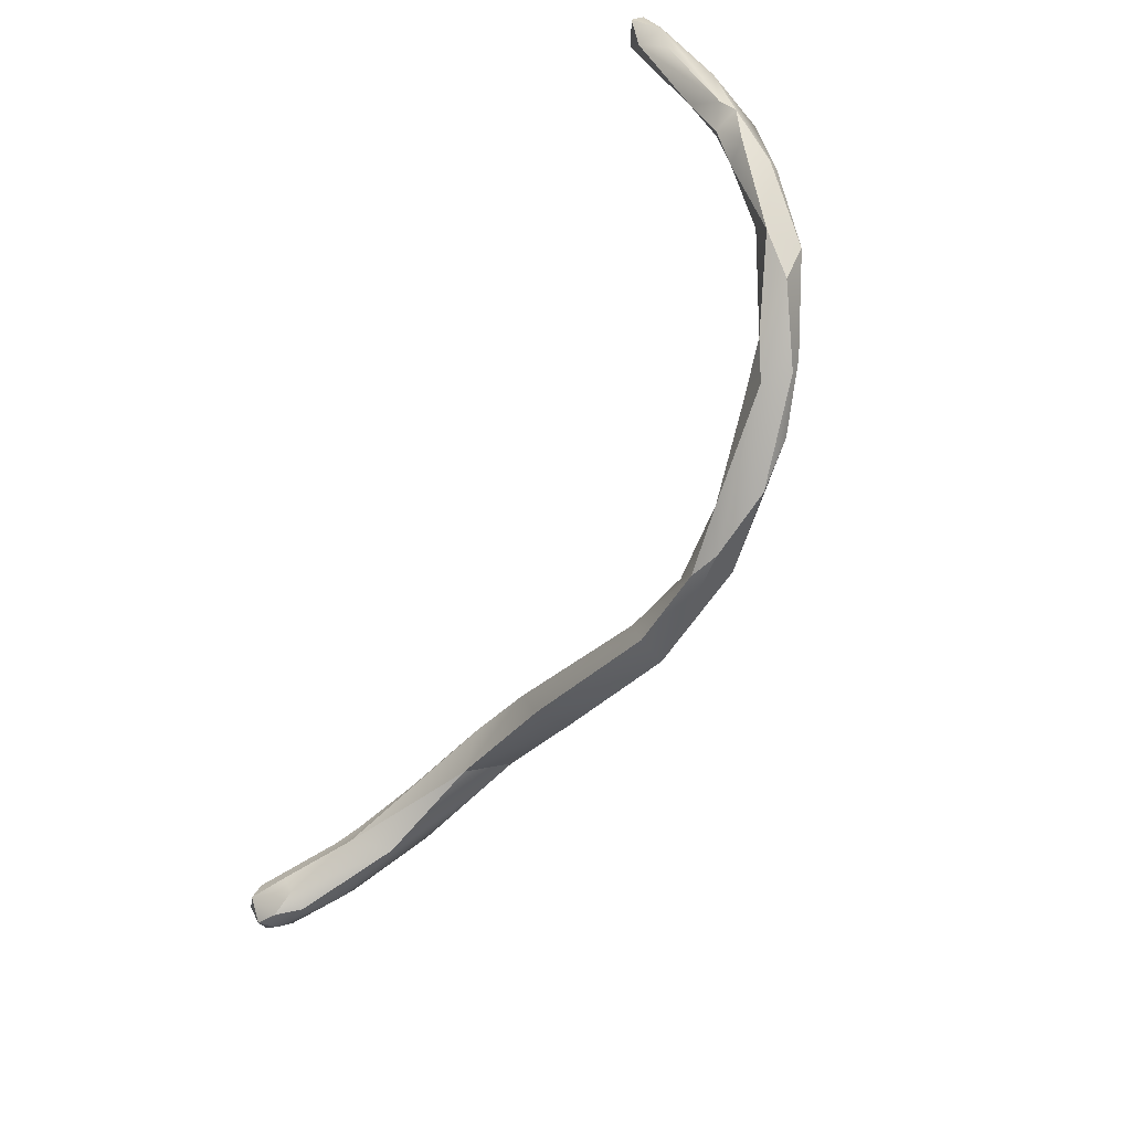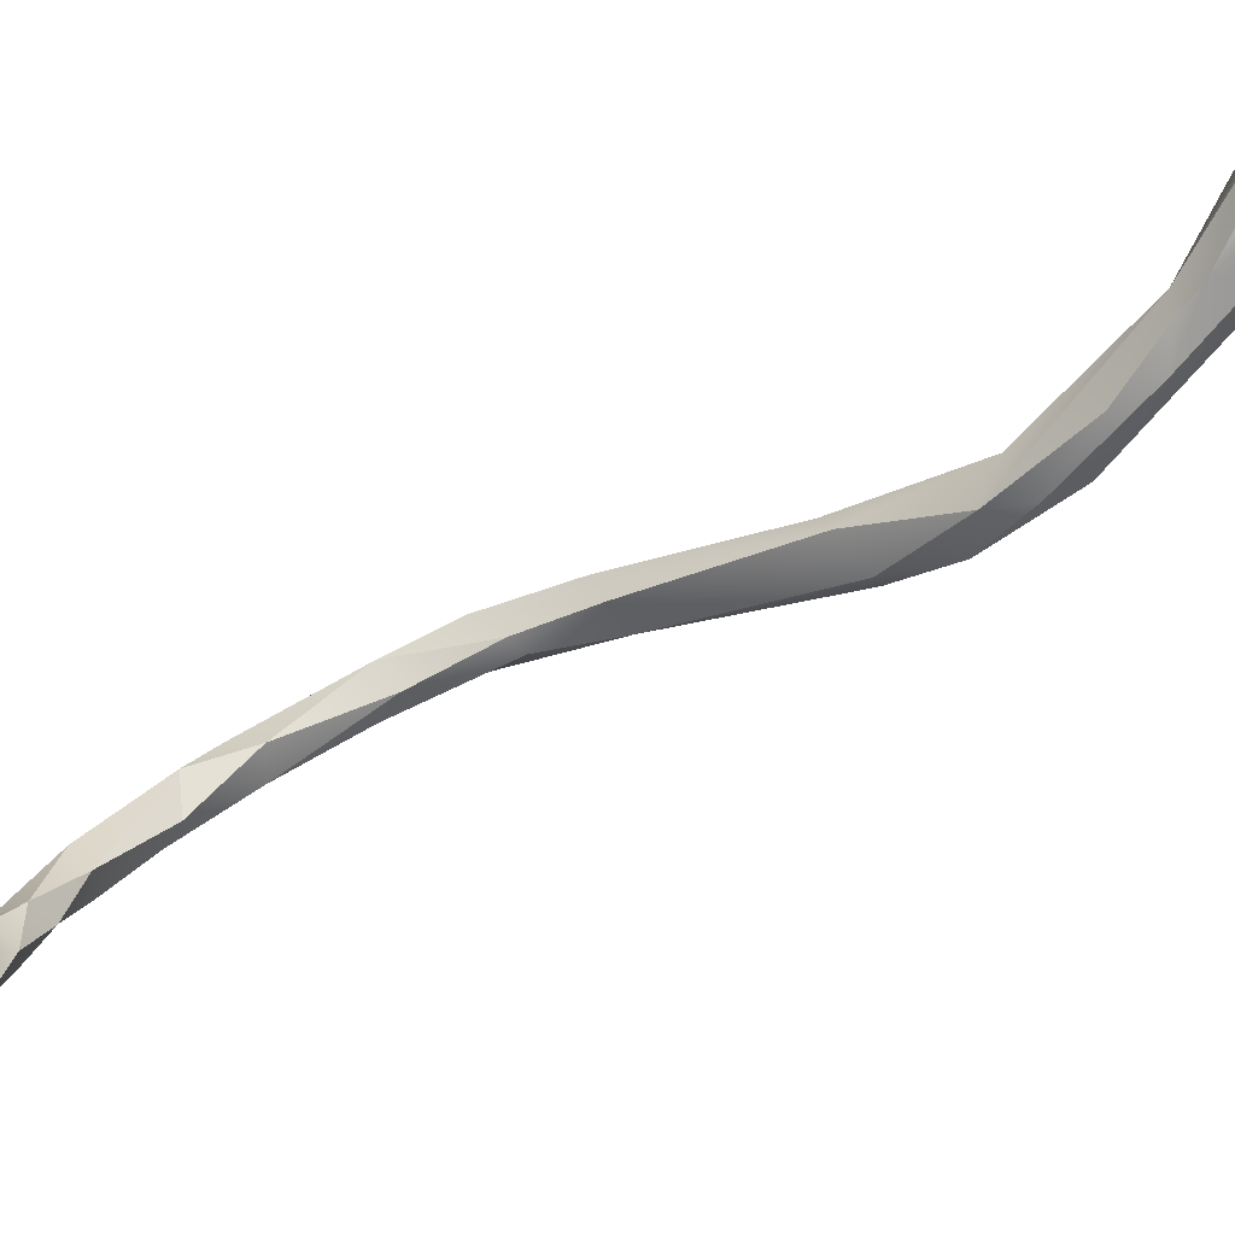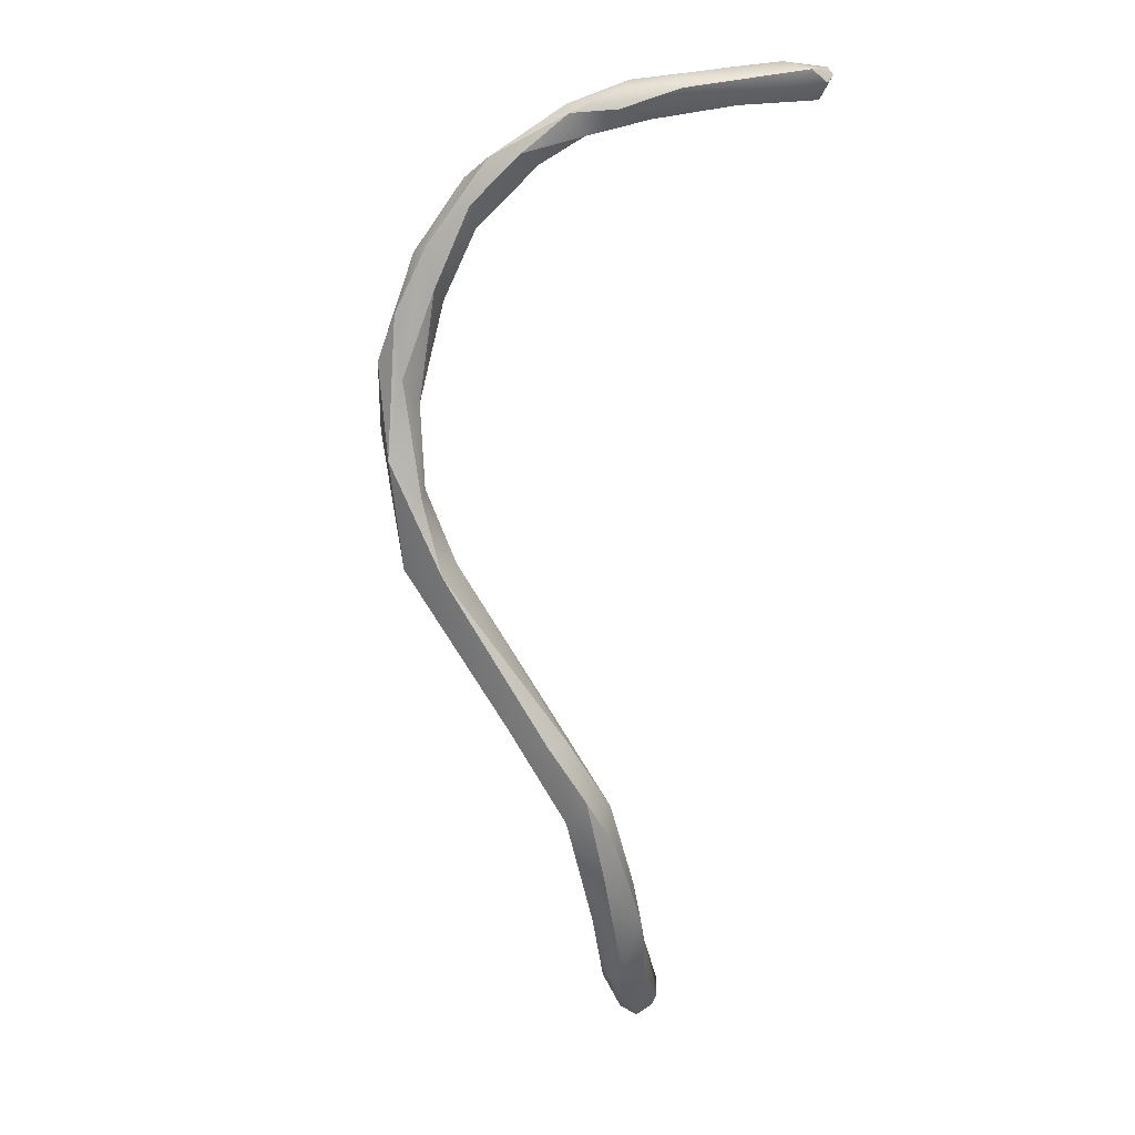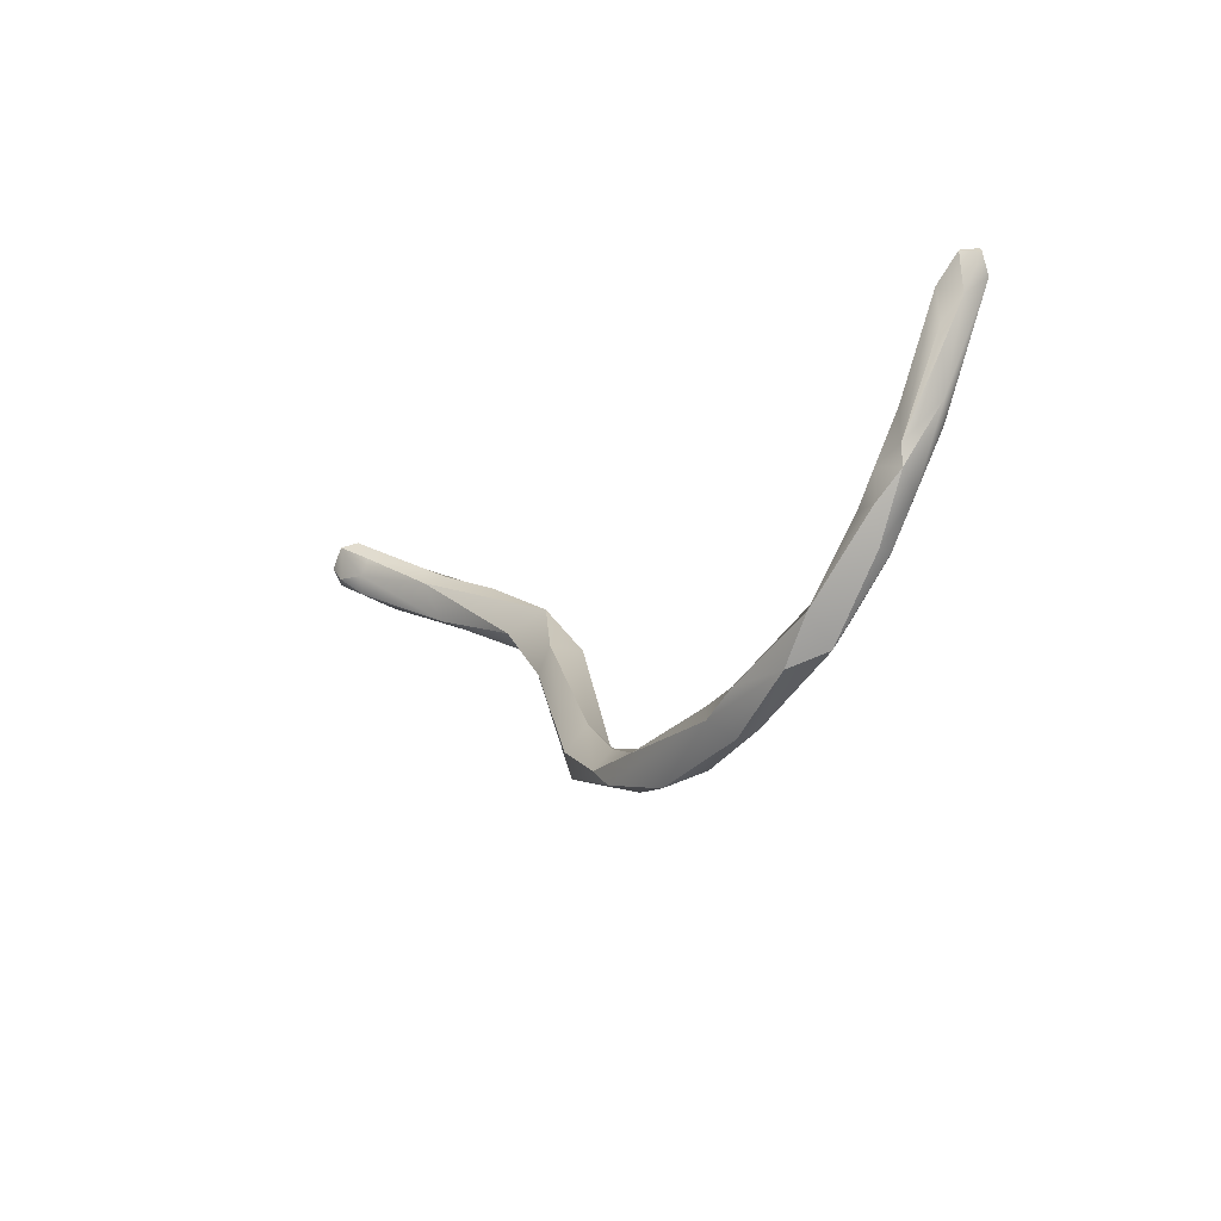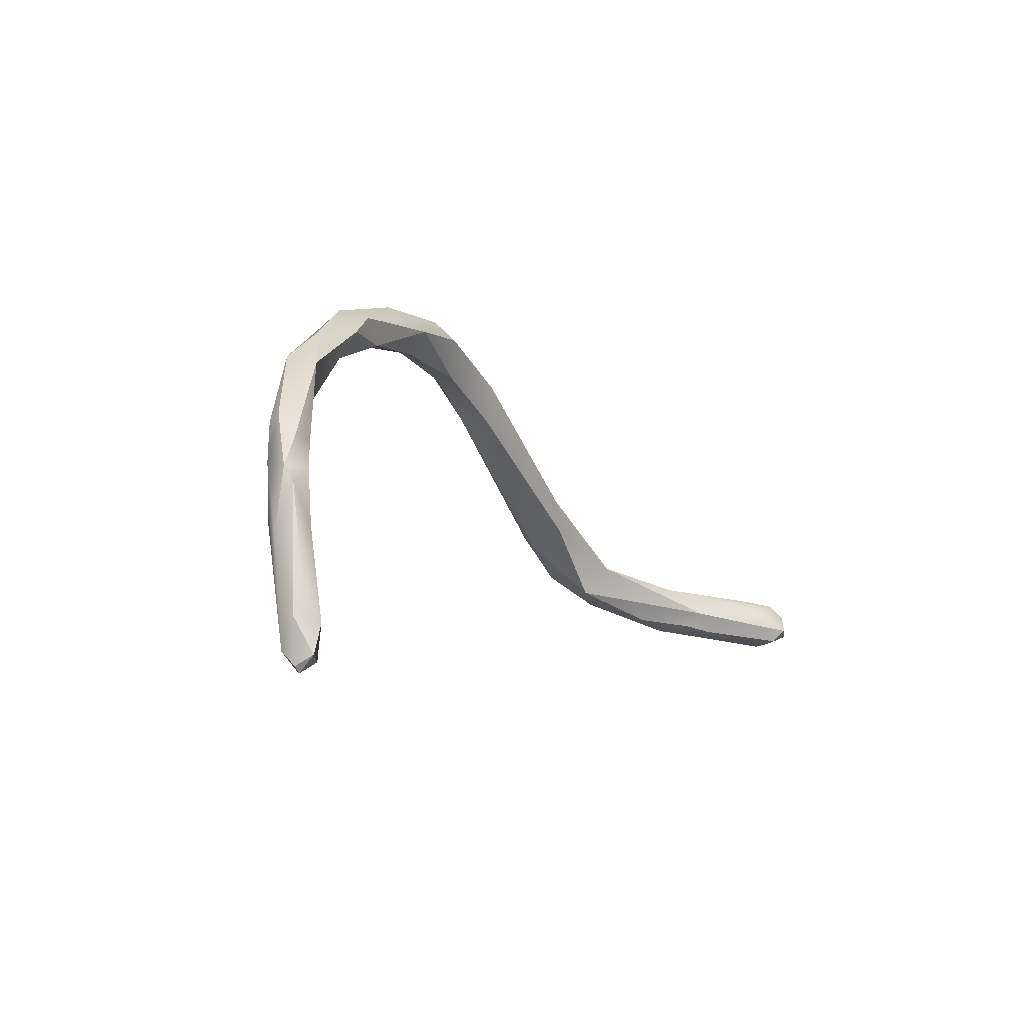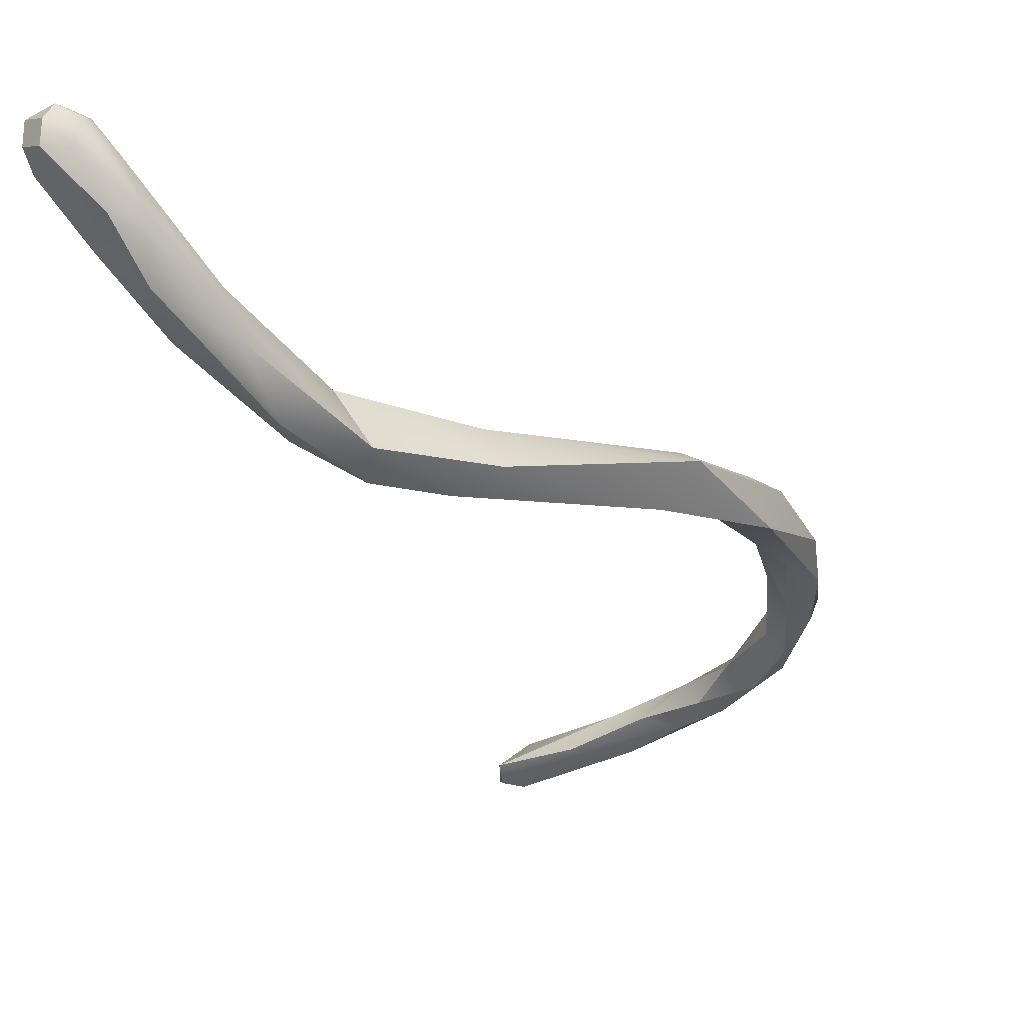
<metadata>
{"format":"obj","ext":"obj","renderer":"f3d","projection":"perspective","resolution":1024,"background":"white","views":[{"elev":41.0,"azim":-140.1,"up":"+Z"},{"elev":-7.9,"azim":87.0,"up":"+Y"},{"elev":-10.5,"azim":-21.0,"up":"+Z"},{"elev":73.9,"azim":-93.1,"up":"+Z"},{"elev":72.9,"azim":60.9,"up":"+Z"},{"elev":4.1,"azim":-161.8,"up":"+Y"}]}
</metadata>
<code>
v -50.68 -55.4 1511
v -51.19 -53.83 1508
v -50.8 -53.72 1507
v -51.32 -54.4 1509
v -51.37 -54 1509
v -51.12 -54.82 1510
v -51.19 -54.62 1510
v -51.17 -54.21 1509
v -50.99 -54.69 1509
v -50.8 -54.4 1509
v -51 -54.38 1510
v -50.92 -54 1508
v -50.99 -53.75 1509
v -50.79 -55.2 1510
v -50.65 -55 1510
v -50.79 -55 1510
v -50.79 -54.6 1510
v -50.52 -53.6 1507
v -51.19 -53.53 1508
v -50.99 -53.4 1508
v -50.82 -53.2 1507
v -50.72 -53.6 1508
v -50.59 -53.15 1507
v -50.39 -55.6 1511
v -50.13 -55.4 1511
v -49.99 -55.9 1511
v -49.98 -55.79 1511
v -49.79 -55.81 1511
v -49.54 -56.09 1511
v -49.57 -56.11 1511
v -49.62 -55.65 1511
v -49.65 -55.76 1511
v -49.39 -56 1511
v -49.31 -55.8 1511
v -49.16 -56.02 1511
v -49.19 -56 1511
v -48.99 -56.39 1511
v -48.82 -56.39 1511
v -50.39 -55.2 1511
v -49.64 -53.18 1505
v -49.28 -53.41 1505
v -49.07 -53.38 1505
v -48.92 -53 1504
v -49.39 -52.9 1505
v -49.06 -53.04 1505
v -50.3 -53.39 1507
v -47.79 -56.85 1511
v -48.79 -56.04 1511
v -48.39 -56.38 1511
v -48.42 -56.39 1511
v -48.22 -56.39 1511
v -48.01 -56.65 1511
v -47.99 -56.6 1512
v -47.85 -56.4 1511
v -47.59 -56.8 1511
v -47.53 -56.8 1511
v -47.59 -56.8 1511
v -47.59 -56.6 1511
v -47.59 -56.6 1511
v -48.3 -52.2 1503
v -47.72 -52.2 1503
v -48.79 -53.28 1504
v -48.4 -53 1504
v -48.59 -52.57 1504
v -48.33 -52.95 1504
v -48.39 -52.8 1504
v -47.89 -52.4 1504
v -48.13 -51.79 1503
v -47.79 -51.8 1503
v -47.66 -51.6 1503
v -47.81 -51.44 1503
v -47.78 -51.21 1503
v -47.59 -51.84 1503
v -47.43 -51.6 1503
v -47.59 -51.27 1502
v -47.58 -50.84 1503
v -47.39 -51.55 1503
v -47.4 -50.82 1502
v -47.41 -50.85 1503
v -47.4 -50.58 1502
v -47.38 -50.59 1503
v -47.02 -51 1502
v -47.21 -50.94 1503
v -47.19 -50.8 1502
v -47.19 -50.6 1502
v -47.19 -50.49 1502
v -46.99 -50.8 1502
v -46.94 -50.8 1503
v -46.95 -50.6 1502
v -46.99 -50.6 1503
v -50.68 -55.4 1511
v -50.68 -55.4 1511
v -50.68 -55.4 1511
v -51.19 -53.83 1508
v -51.19 -53.83 1508
v -51.19 -53.83 1508
v -50.8 -53.72 1507
v -51.32 -54.4 1509
v -51.32 -54.4 1509
v -51.37 -54 1509
v -51.37 -54 1509
v -51.37 -54 1509
v -51.12 -54.82 1510
v -51.19 -54.62 1510
v -51.17 -54.21 1509
v -50.99 -54.69 1509
v -50.99 -54.69 1509
v -50.8 -54.4 1509
v -50.8 -54.4 1509
v -50.8 -54.4 1509
v -51 -54.38 1510
v -50.92 -54 1508
v -50.92 -54 1508
v -50.99 -53.75 1509
v -50.99 -53.75 1509
v -50.99 -53.75 1509
v -50.79 -55.2 1510
v -50.65 -55 1510
v -50.65 -55 1510
v -50.79 -55 1510
v -50.79 -55 1510
v -50.79 -54.6 1510
v -50.79 -54.6 1510
v -50.79 -54.6 1510
v -50.79 -54.6 1510
v -50.52 -53.6 1507
v -50.52 -53.6 1507
v -50.52 -53.6 1507
v -51.19 -53.53 1508
v -51.19 -53.53 1508
v -50.99 -53.4 1508
v -50.99 -53.4 1508
v -50.82 -53.2 1507
v -50.82 -53.2 1507
v -50.72 -53.6 1508
v -50.72 -53.6 1508
v -50.59 -53.15 1507
v -50.39 -55.6 1511
v -50.39 -55.6 1511
v -50.13 -55.4 1511
v -50.13 -55.4 1511
v -50.13 -55.4 1511
v -49.99 -55.9 1511
v -49.99 -55.9 1511
v -49.99 -55.9 1511
v -49.98 -55.79 1511
v -49.79 -55.81 1511
v -49.79 -55.81 1511
v -49.54 -56.09 1511
v -49.62 -55.65 1511
v -49.62 -55.65 1511
v -49.62 -55.65 1511
v -49.65 -55.76 1511
v -49.39 -56 1511
v -49.39 -56 1511
v -49.39 -56 1511
v -49.31 -55.8 1511
v -49.16 -56.02 1511
v -49.16 -56.02 1511
v -49.19 -56 1511
v -49.19 -56 1511
v -48.99 -56.39 1511
v -50.39 -55.2 1511
v -50.39 -55.2 1511
v -50.39 -55.2 1511
v -49.64 -53.18 1505
v -49.28 -53.41 1505
v -49.07 -53.38 1505
v -48.92 -53 1504
v -48.92 -53 1504
v -49.39 -52.9 1505
v -49.06 -53.04 1505
v -50.3 -53.39 1507
v -47.79 -56.85 1511
v -47.79 -56.85 1511
v -48.79 -56.04 1511
v -48.79 -56.04 1511
v -48.39 -56.38 1511
v -48.42 -56.39 1511
v -47.99 -56.6 1512
v -47.85 -56.4 1511
v -47.59 -56.8 1511
v -47.59 -56.8 1511
v -47.53 -56.8 1511
v -47.53 -56.8 1511
v -47.53 -56.8 1511
v -47.59 -56.8 1511
v -47.59 -56.8 1511
v -47.59 -56.6 1511
v -47.59 -56.6 1511
v -47.59 -56.6 1511
v -47.59 -56.6 1511
v -47.59 -56.6 1511
v -47.59 -56.6 1511
v -47.59 -56.6 1511
v -47.59 -56.6 1511
v -47.72 -52.2 1503
v -48.79 -53.28 1504
v -48.79 -53.28 1504
v -48.4 -53 1504
v -48.4 -53 1504
v -48.4 -53 1504
v -48.59 -52.57 1504
v -48.59 -52.57 1504
v -48.59 -52.57 1504
v -48.33 -52.95 1504
v -48.39 -52.8 1504
v -47.89 -52.4 1504
v -48.13 -51.79 1503
v -47.79 -51.8 1503
v -47.66 -51.6 1503
v -47.66 -51.6 1503
v -47.59 -51.84 1503
v -47.43 -51.6 1503
v -47.59 -51.27 1502
v -47.58 -50.84 1503
v -47.39 -51.55 1503
v -47.38 -50.59 1503
v -47.38 -50.59 1503
v -47.02 -51 1502
v -47.21 -50.94 1503
v -47.19 -50.8 1502
v -47.19 -50.8 1502
v -47.19 -50.6 1502
v -47.19 -50.6 1502
v -47.19 -50.49 1502
v -47.19 -50.49 1502
v -47.19 -50.49 1502
v -47.19 -50.49 1502
v -46.99 -50.8 1502
v -46.99 -50.8 1502
v -46.94 -50.8 1503
v -46.95 -50.6 1502
v -46.95 -50.6 1502
v -46.95 -50.6 1502
v -46.99 -50.6 1503
v -46.99 -50.6 1503
v -46.99 -50.6 1503
g grp1
f 14 24 1
f 117 15 138
f 15 25 138
f 18 2 21
f 94 126 3
f 94 3 8
f 97 22 12
f 112 135 13
f 20 114 136
f 8 6 4
f 103 7 98
f 94 8 4
f 98 7 5
f 95 99 100
f 101 104 11
f 19 96 102
f 101 11 129
f 7 103 16
f 12 9 105
f 8 106 6
f 104 120 11
f 105 97 12
f 115 129 11
f 107 113 10
f 112 13 108
f 111 109 116
f 107 10 15
f 118 110 17
f 122 109 111
f 6 14 1
f 103 91 16
f 14 6 106
f 123 11 120
f 15 117 107
f 92 39 121
f 92 27 39
f 140 119 124
f 163 141 125
f 120 164 123
f 127 46 97
f 133 96 19
f 134 130 131
f 115 132 129
f 97 46 22
f 20 136 173
f 131 23 134
f 20 173 137
f 146 93 26
f 143 1 24
f 39 27 32
f 163 31 141
f 150 165 153
f 28 29 144
f 142 151 147
f 138 25 148
f 144 139 28
f 30 145 149
f 30 146 26
f 146 30 33
f 27 154 32
f 147 151 35
f 28 158 29
f 33 30 38
f 38 36 155
f 34 159 152
f 157 156 160
f 157 150 153
f 157 153 156
f 29 49 37
f 30 149 162
f 38 30 162
f 158 49 29
f 38 50 36
f 178 159 48
f 48 159 34
f 176 157 160
f 64 40 44
f 43 41 166
f 41 18 166
f 64 169 40
f 62 41 43
f 203 171 45
f 198 42 167
f 134 23 44
f 127 168 46
f 21 166 18
f 40 134 44
f 168 172 46
f 173 45 137
f 167 42 128
f 63 172 168
f 137 45 171
f 52 55 47
f 53 174 57
f 175 182 56
f 175 56 187
f 38 162 174
f 38 174 53
f 50 38 53
f 180 51 179
f 51 161 179
f 52 47 37
f 58 52 49
f 49 52 37
f 189 178 48
f 54 190 177
f 181 176 160
f 181 160 51
f 180 181 51
f 55 52 58
f 57 59 53
f 193 181 180
f 183 191 184
f 185 192 194
f 188 186 195
f 190 54 196
f 66 43 60
f 60 170 68
f 67 61 73
f 208 213 70
f 200 42 198
f 170 204 68
f 62 43 66
f 45 201 203
f 209 205 211
f 212 203 201
f 199 207 65
f 200 198 206
f 207 197 65
f 202 208 70
f 61 67 206
f 206 67 200
f 69 66 60
f 71 69 60
f 72 71 60
f 72 60 68
f 207 210 197
f 211 79 209
f 75 71 72
f 75 69 71
f 68 76 72
f 216 209 79
f 210 77 197
f 74 61 217
f 70 213 214
f 74 73 61
f 77 210 215
f 78 75 72
f 80 78 72
f 72 76 80
f 79 81 216
f 80 76 218
f 217 82 74
f 77 215 84
f 222 75 78
f 83 79 211
f 214 221 70
f 222 78 85
f 78 80 85
f 83 90 79
f 90 219 79
f 86 85 80
f 80 218 226
f 90 227 219
f 77 84 220
f 74 82 88
f 84 87 220
f 232 221 214
f 230 223 224
f 82 231 88
f 89 88 231
f 224 233 230
f 88 89 236
f 221 232 237
f 234 225 228
f 238 235 229

</code>
